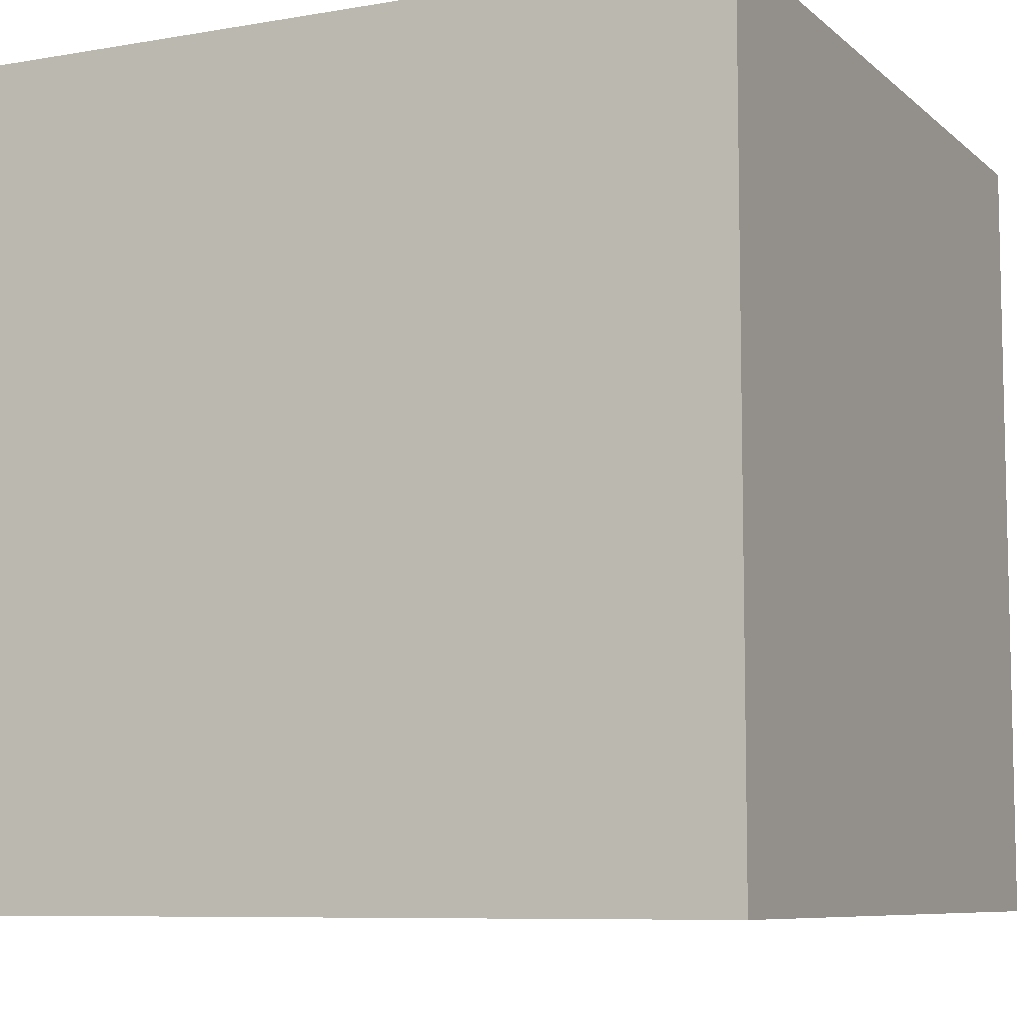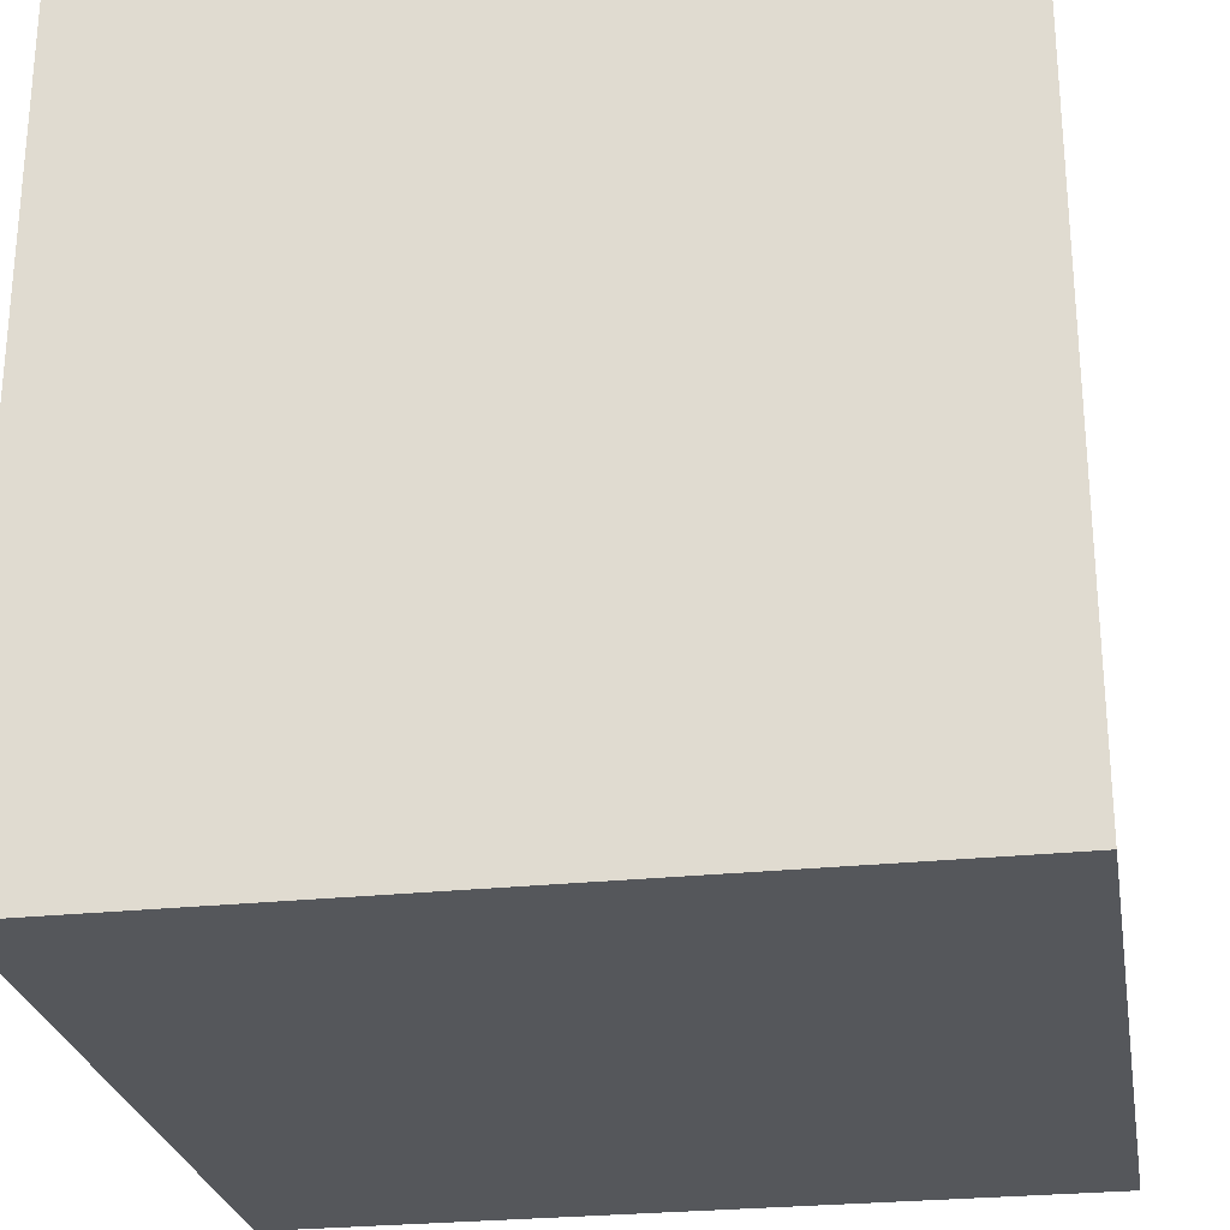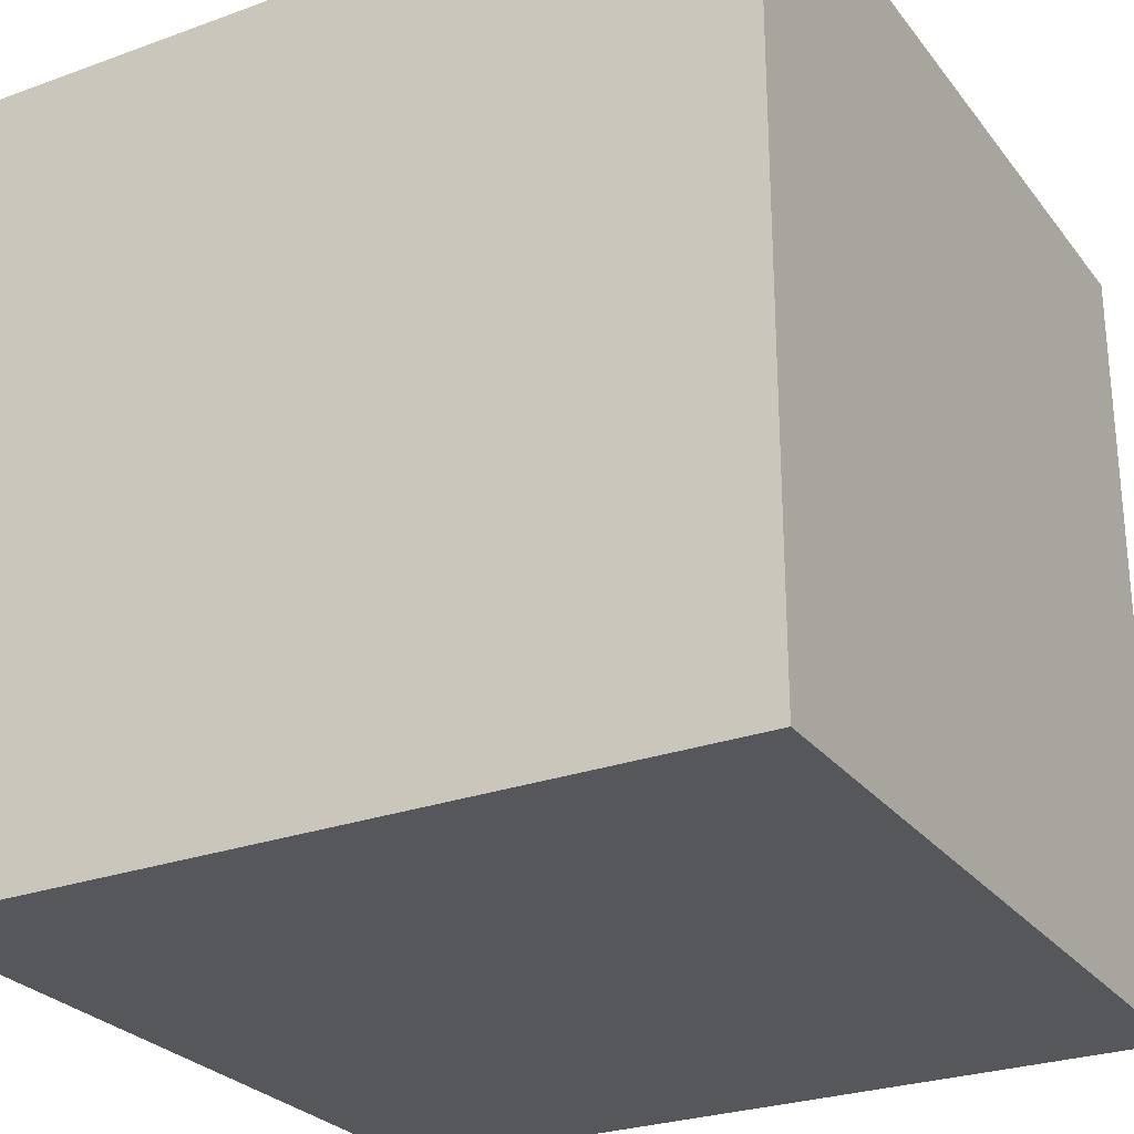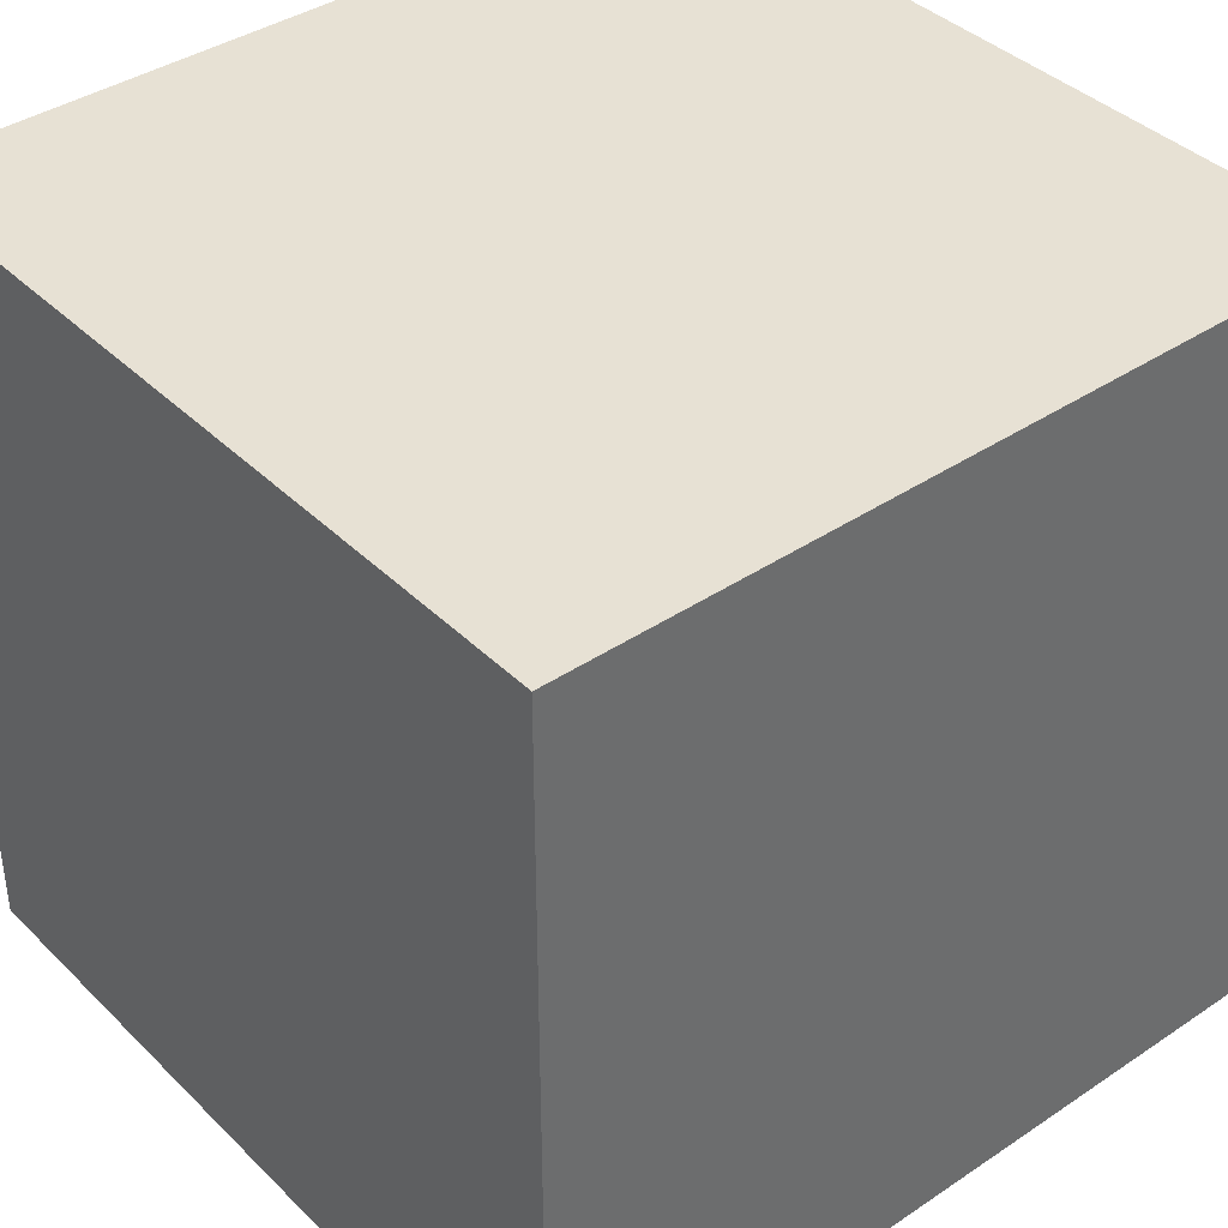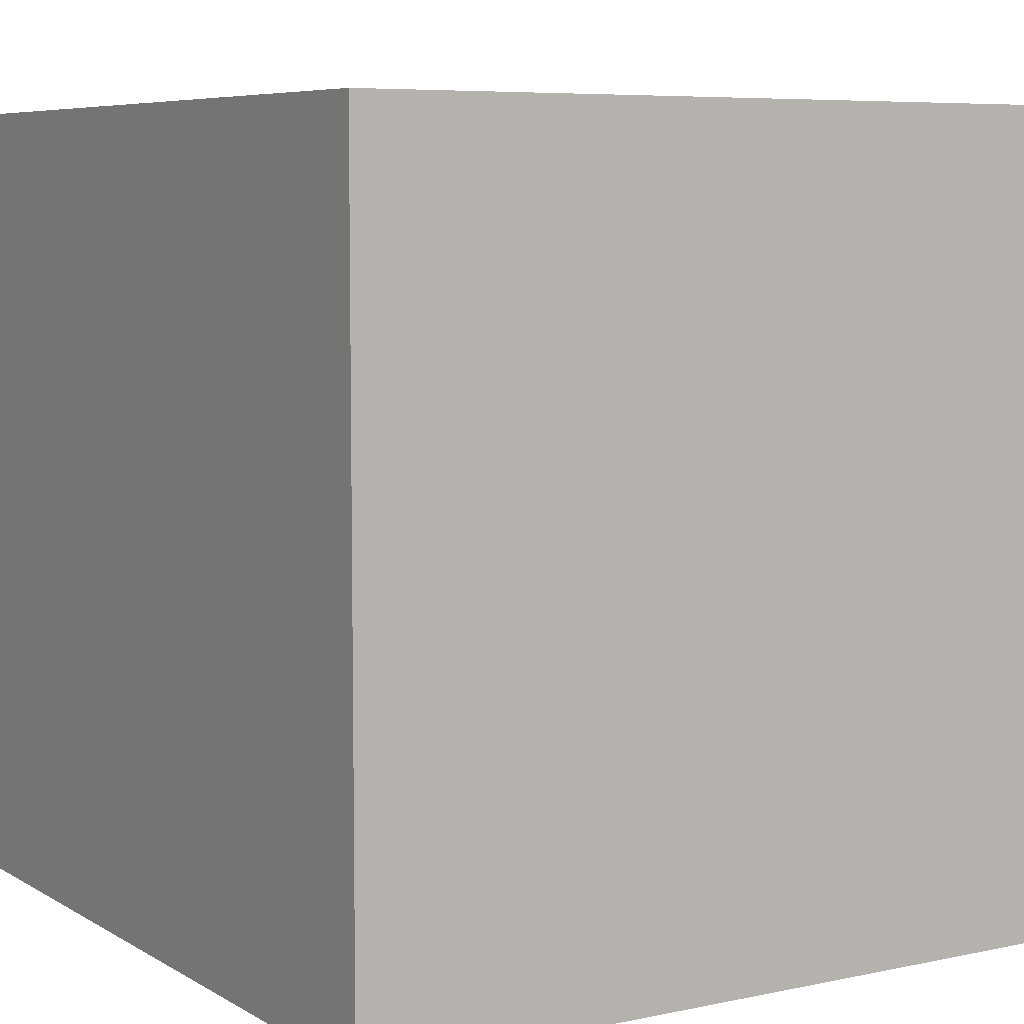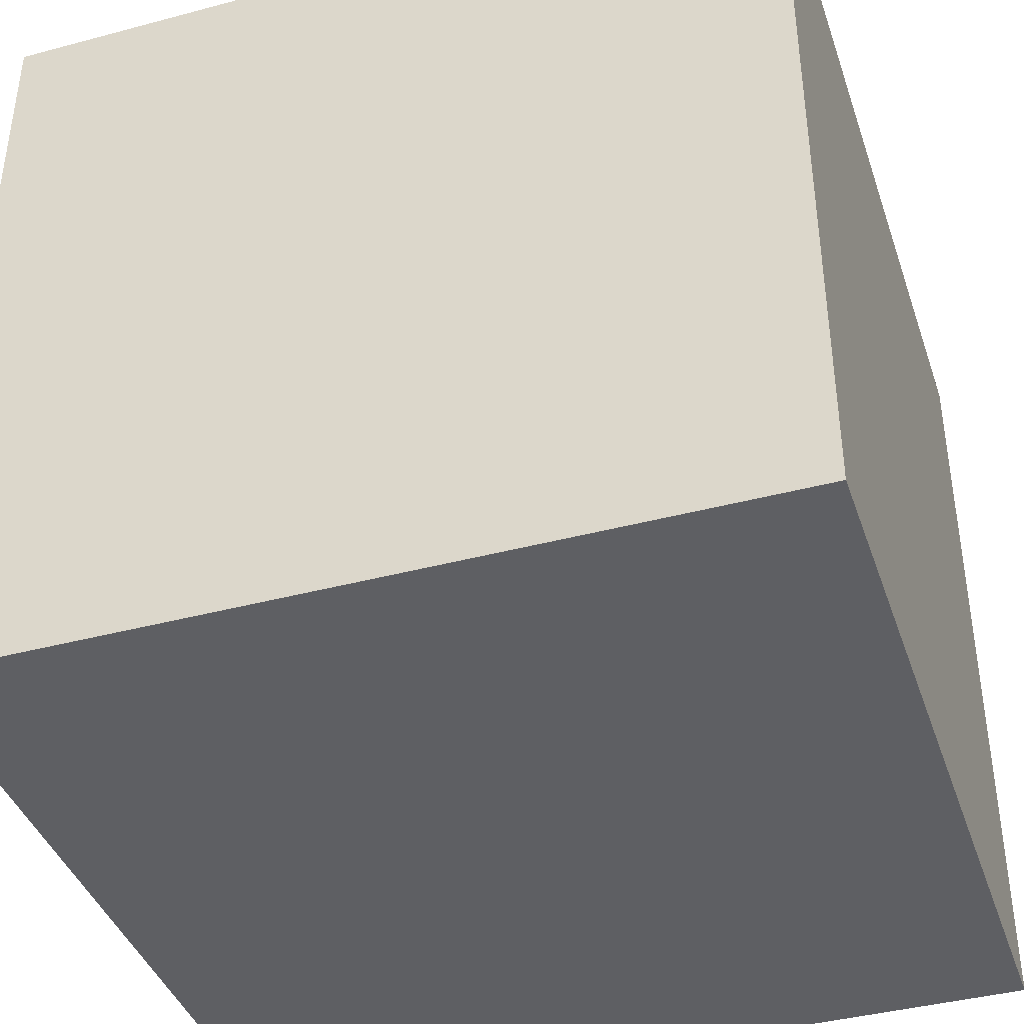
<metadata>
{"format":"obj","ext":"obj","renderer":"f3d","projection":"perspective","resolution":1024,"background":"white","views":[{"elev":-8.0,"azim":25.8,"up":"+Y"},{"elev":-26.4,"azim":-80.5,"up":"+Y"},{"elev":-27.0,"azim":-150.7,"up":"+Y"},{"elev":39.4,"azim":-129.8,"up":"+Z"},{"elev":6.7,"azim":58.1,"up":"+Y"},{"elev":-40.6,"azim":18.1,"up":"+Y"}]}
</metadata>
<code>
v 8 8 -8
v -8 8 -8
v -8 -8 -8
v 8 -8 -8
v 8 8 8
v -8 8 8
v -8 -8 8
v 8 -8 8
f 1 2 5
f 5 2 6
f 2 3 6
f 6 3 7
f 5 6 7
f 5 7 8
f 3 4 7
f 7 4 8
f 4 1 5
f 4 5 8
f 3 2 1
f 3 1 4

</code>
